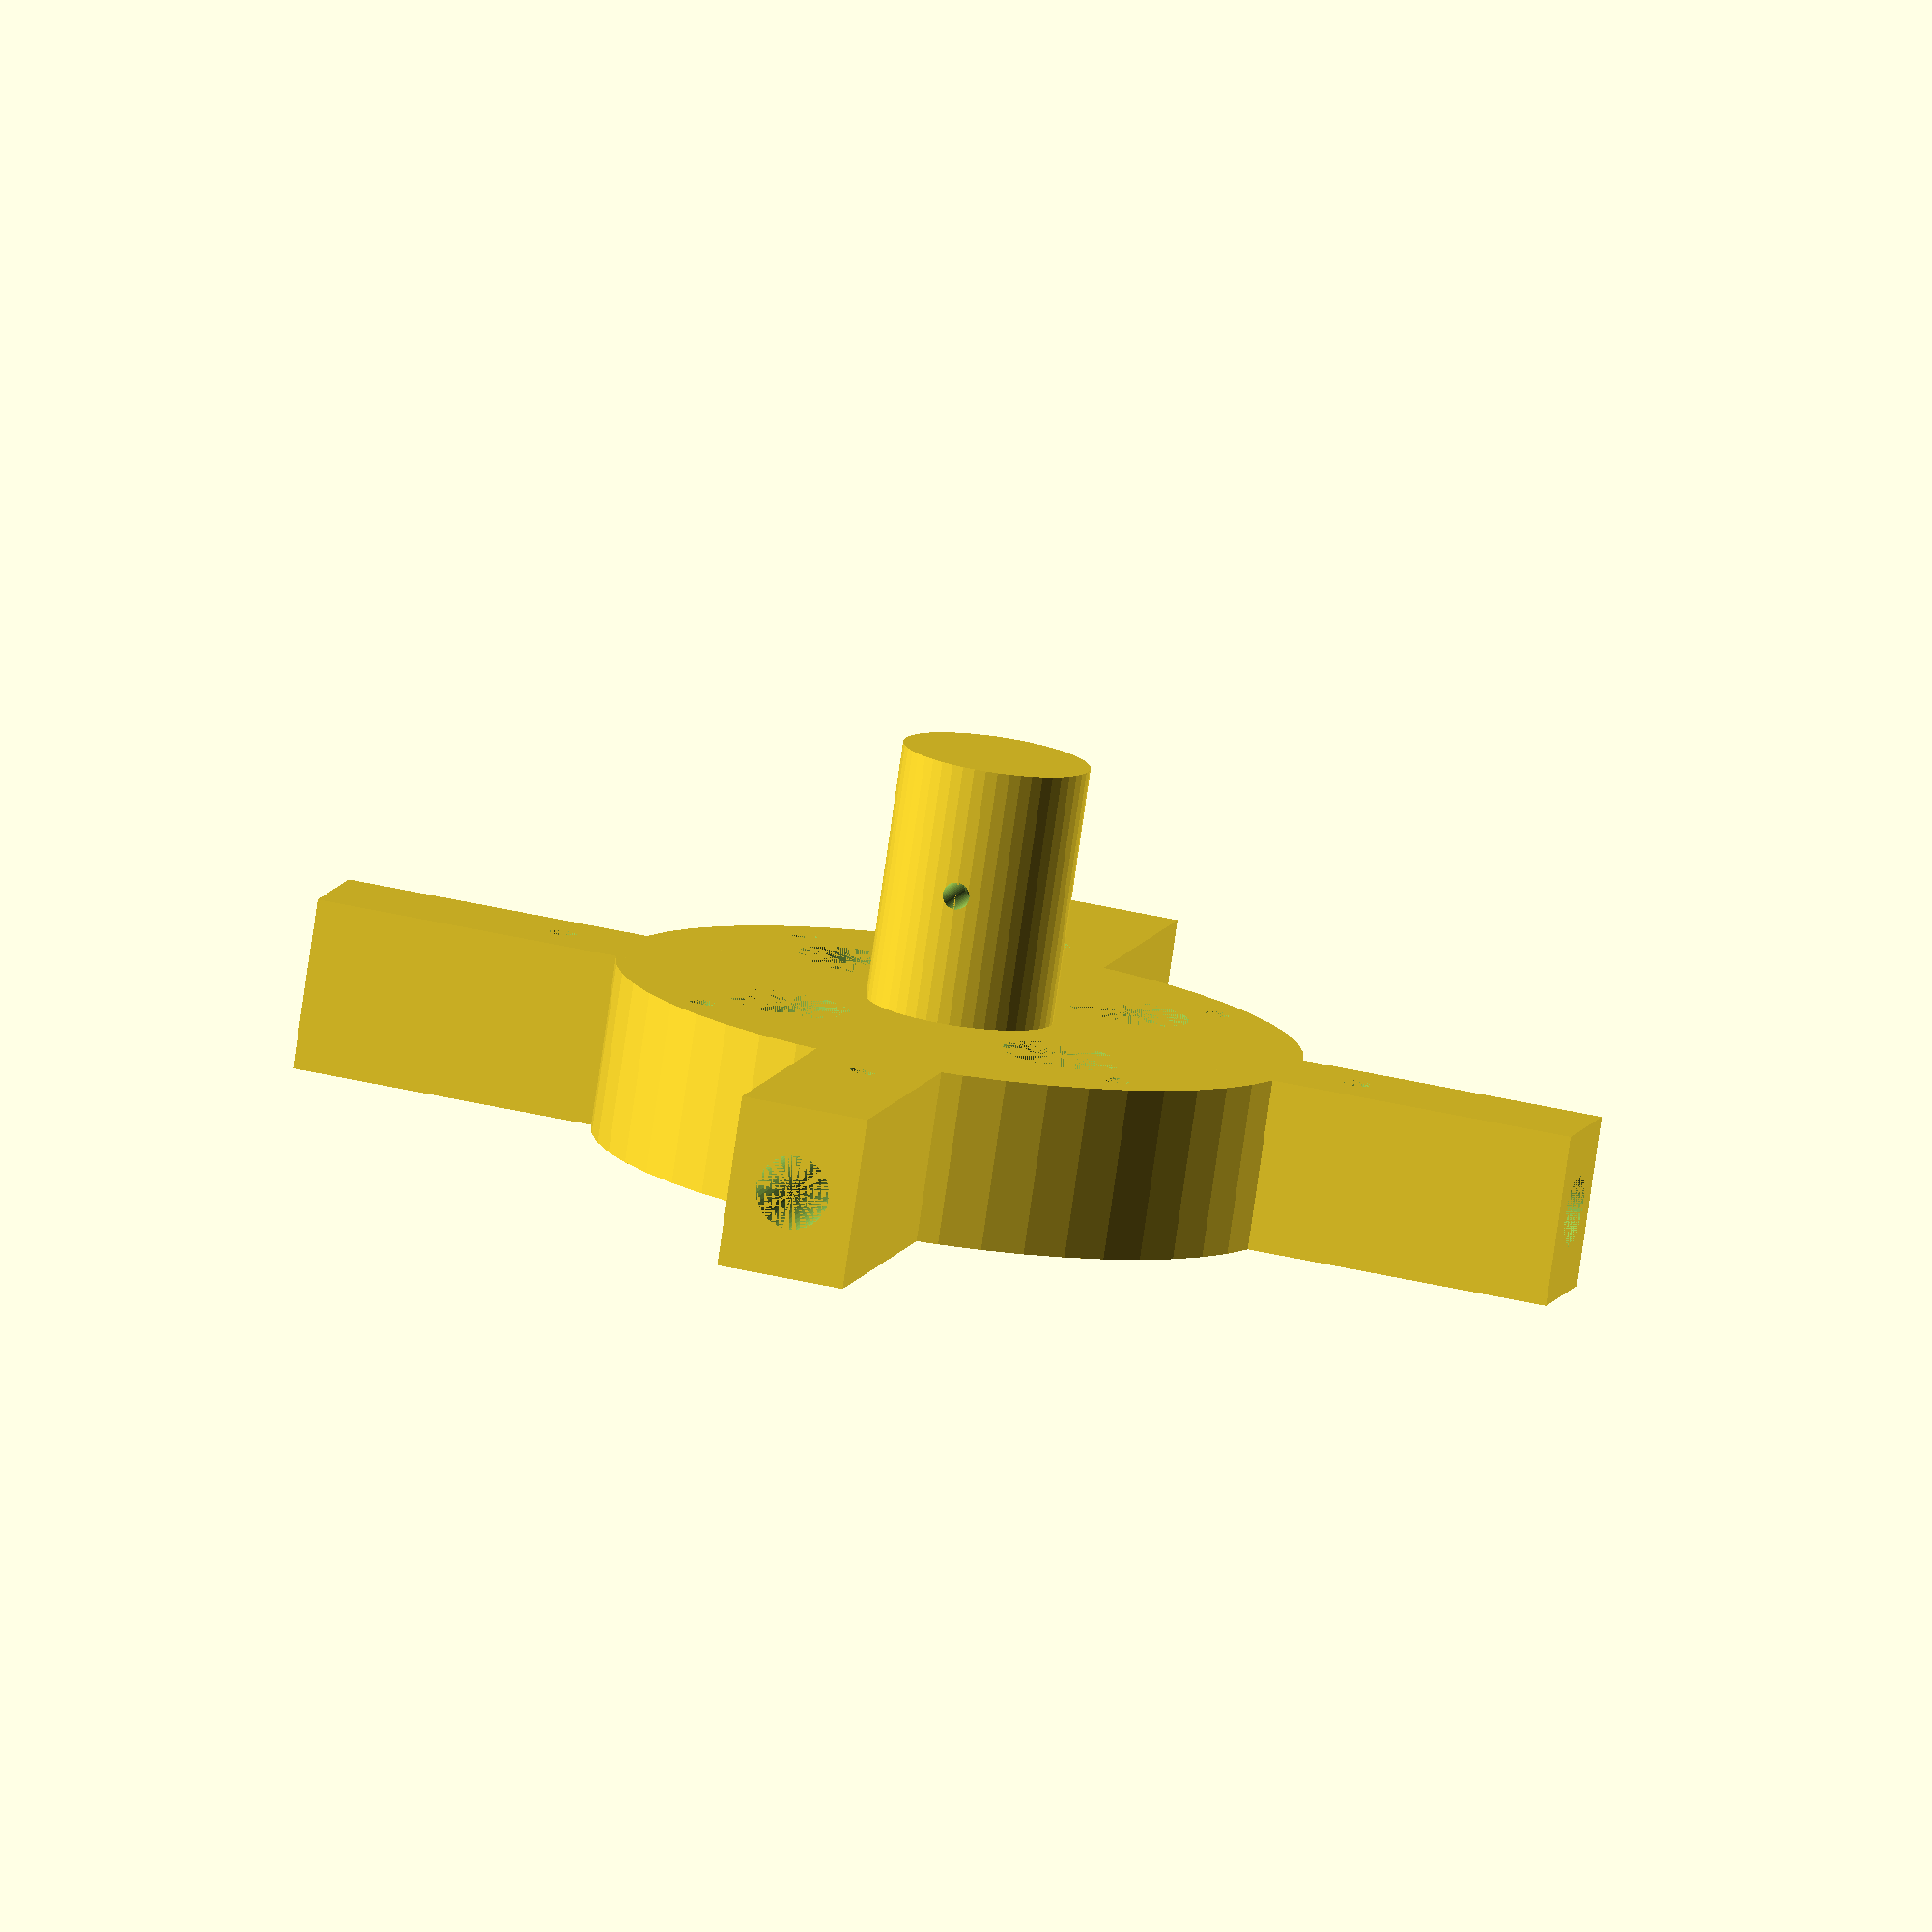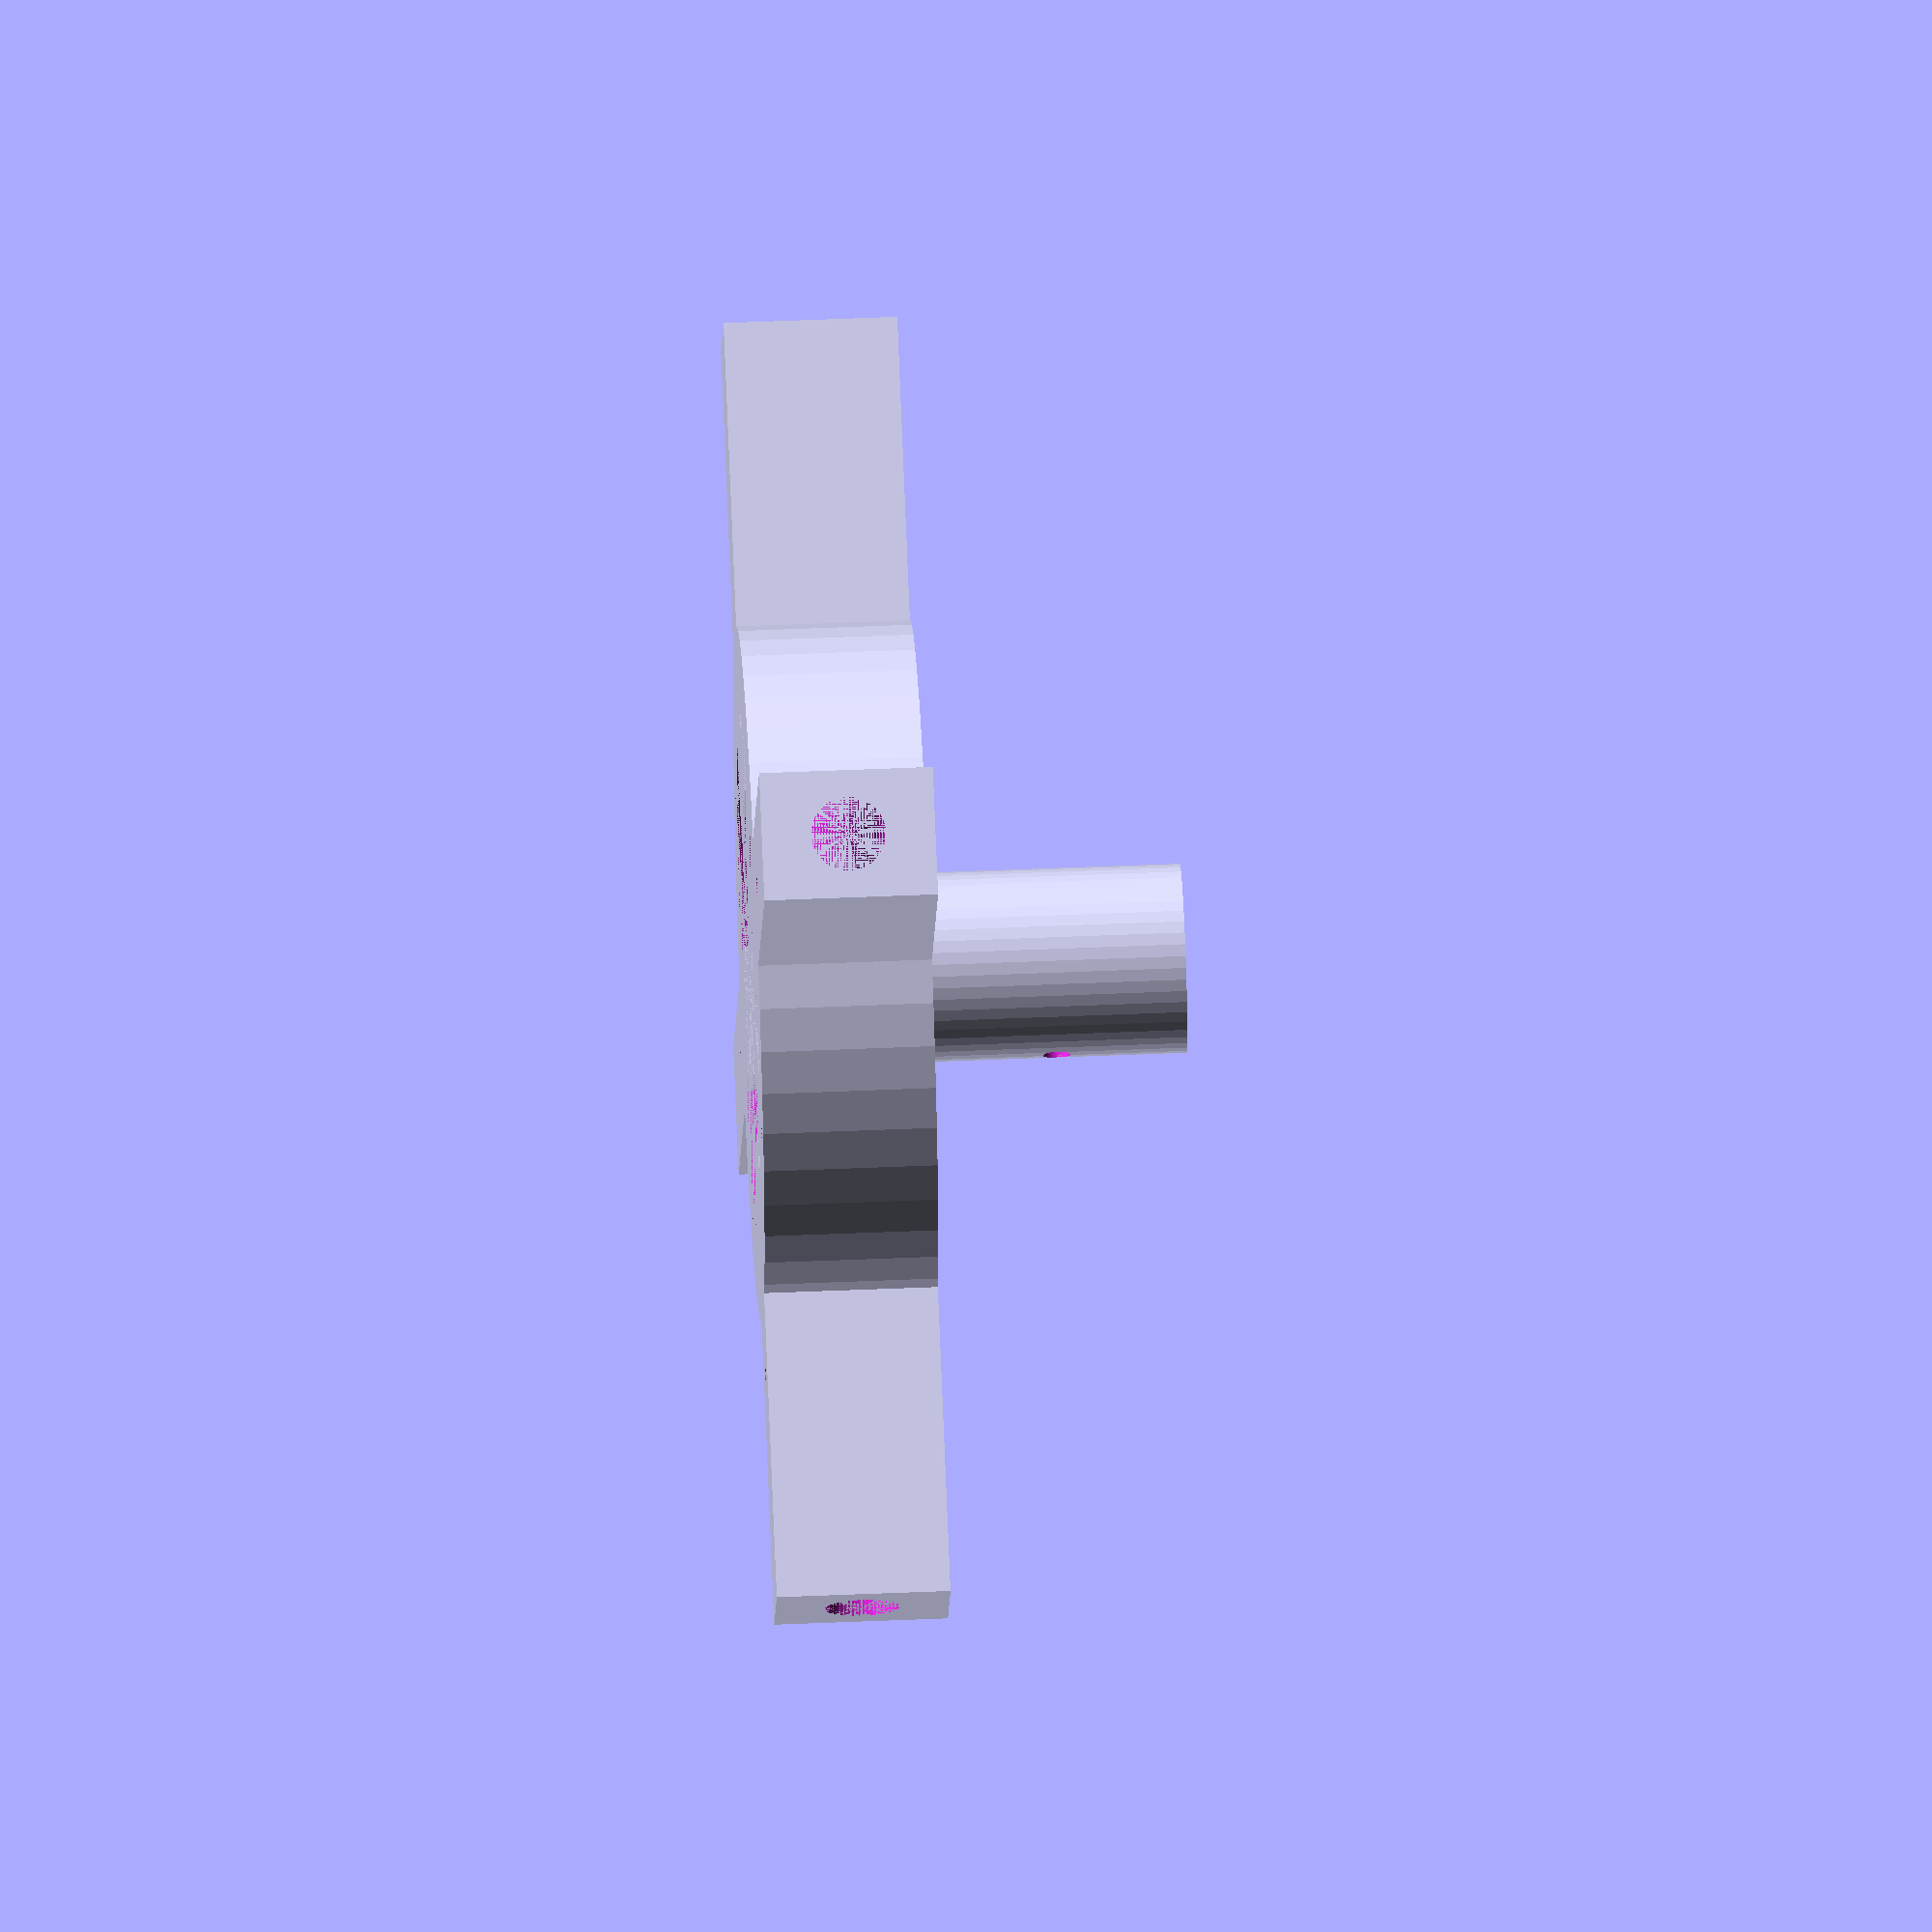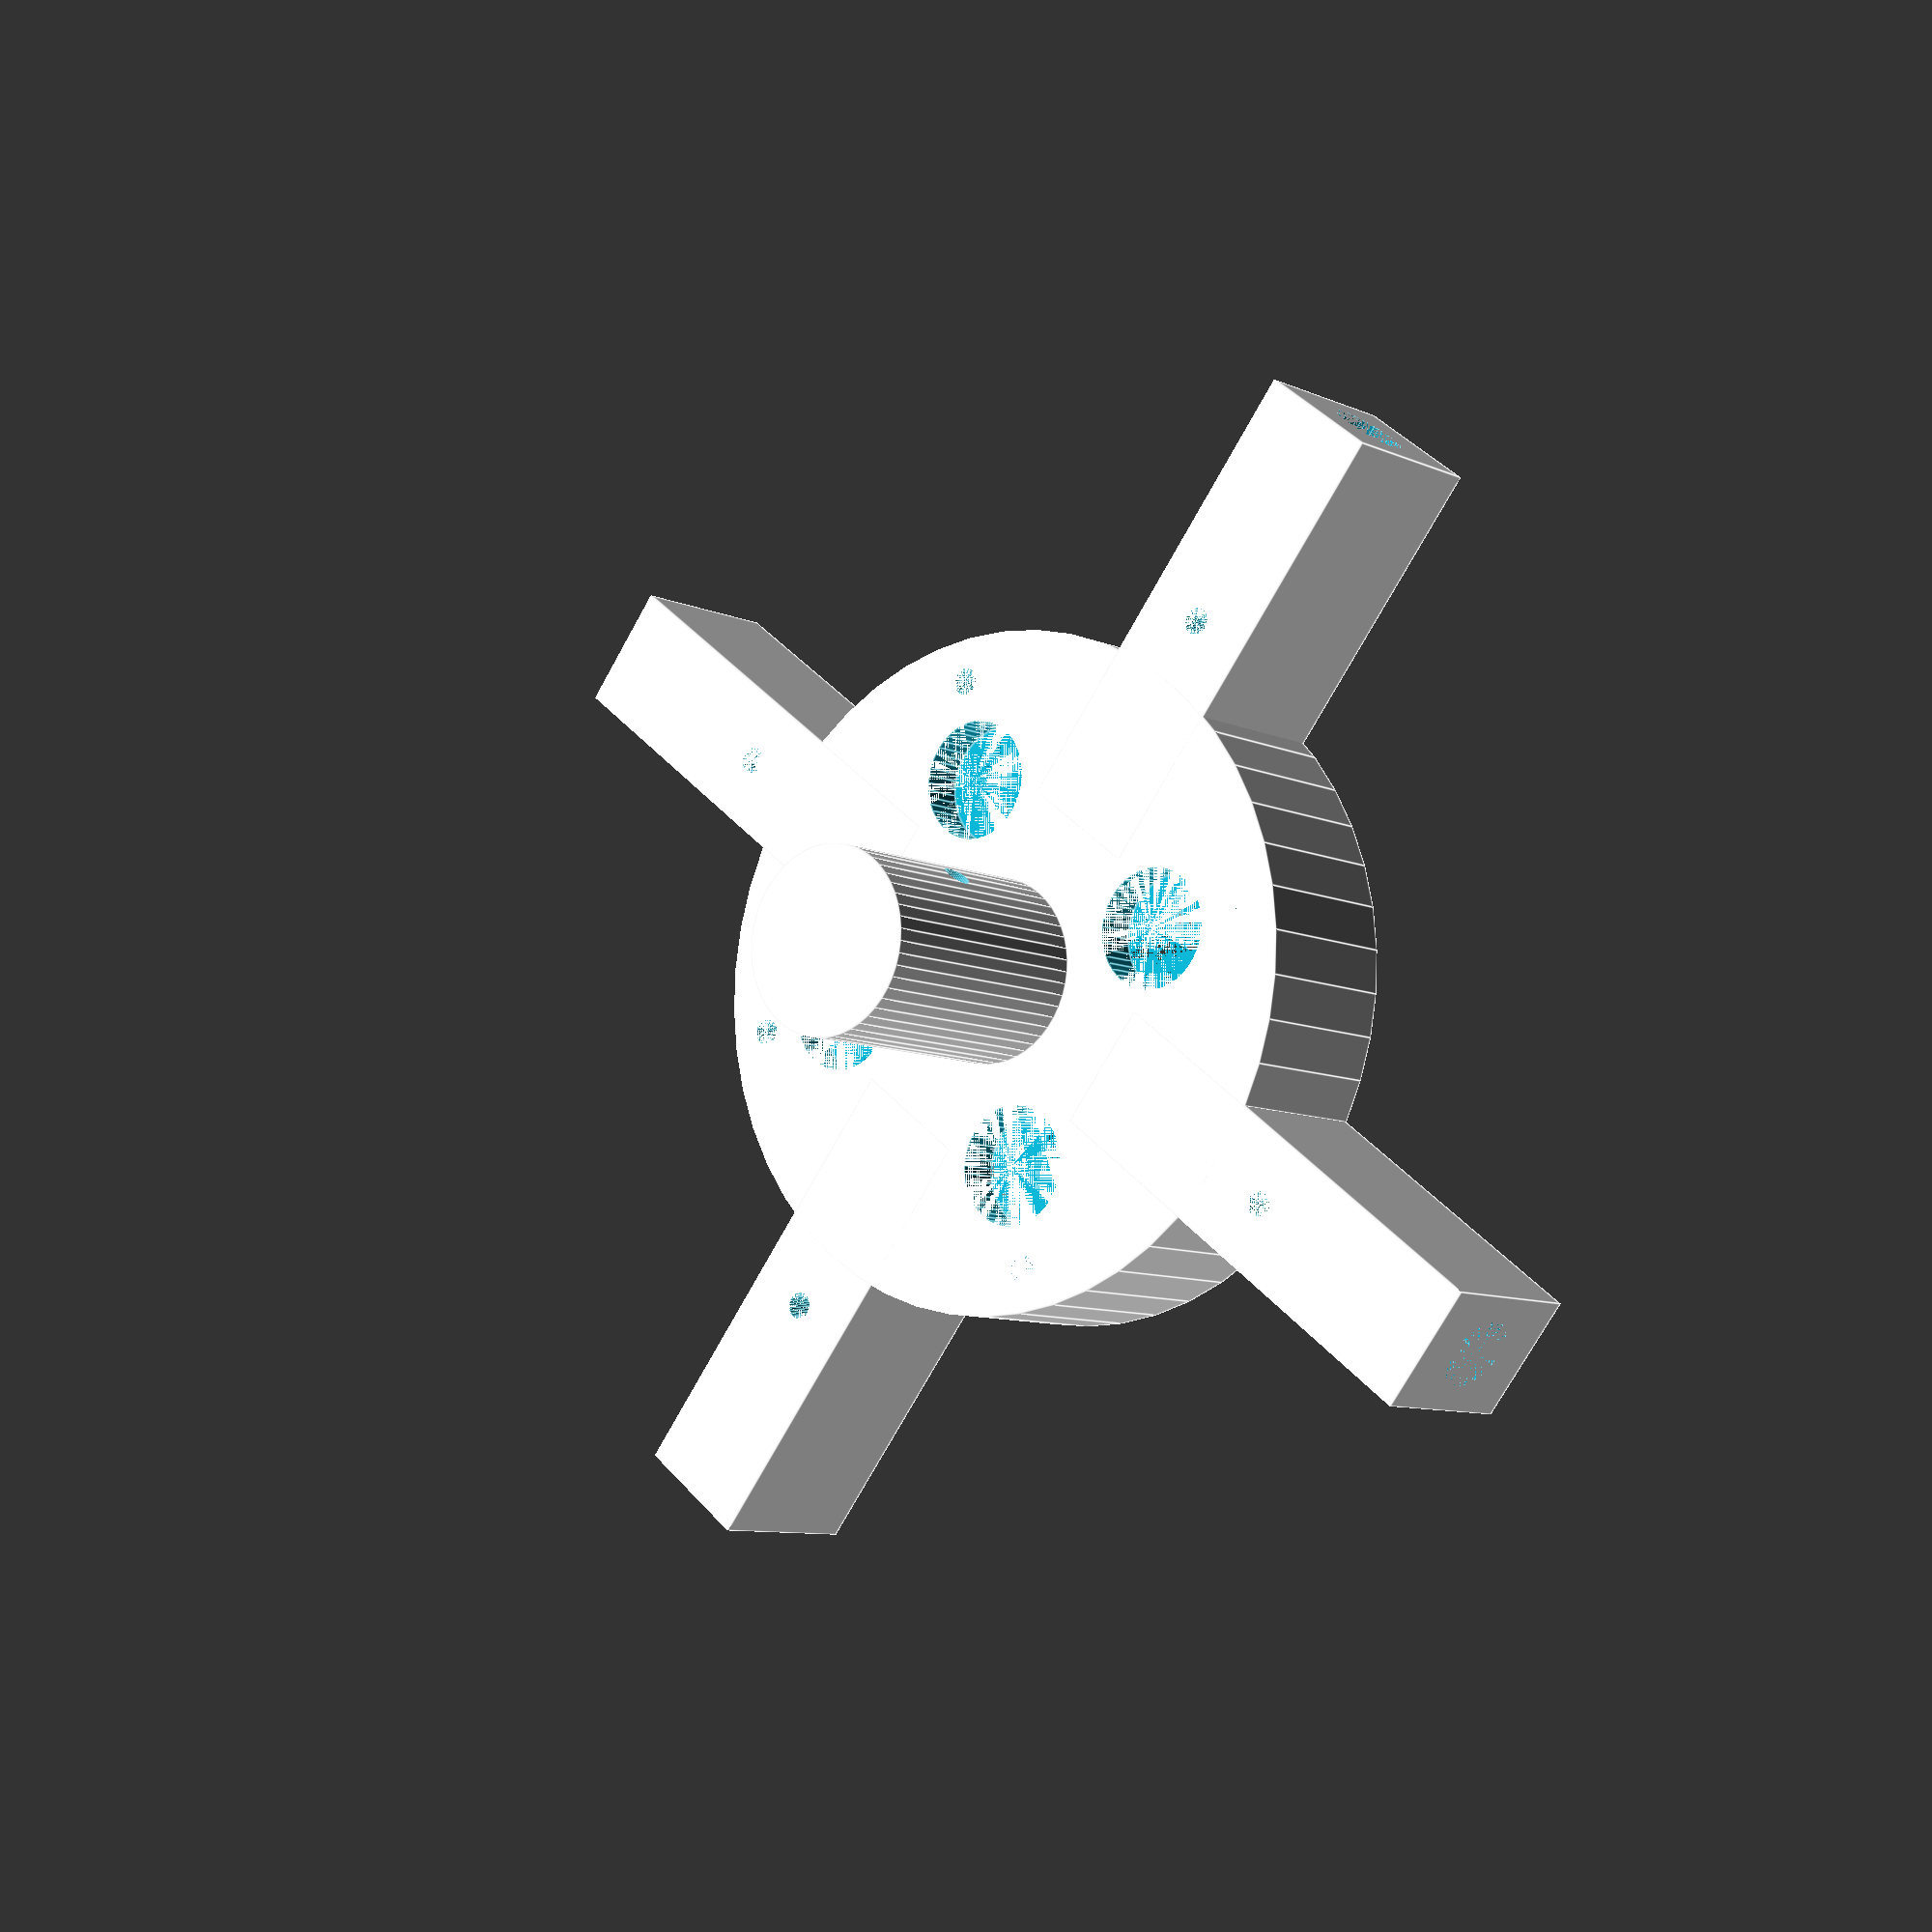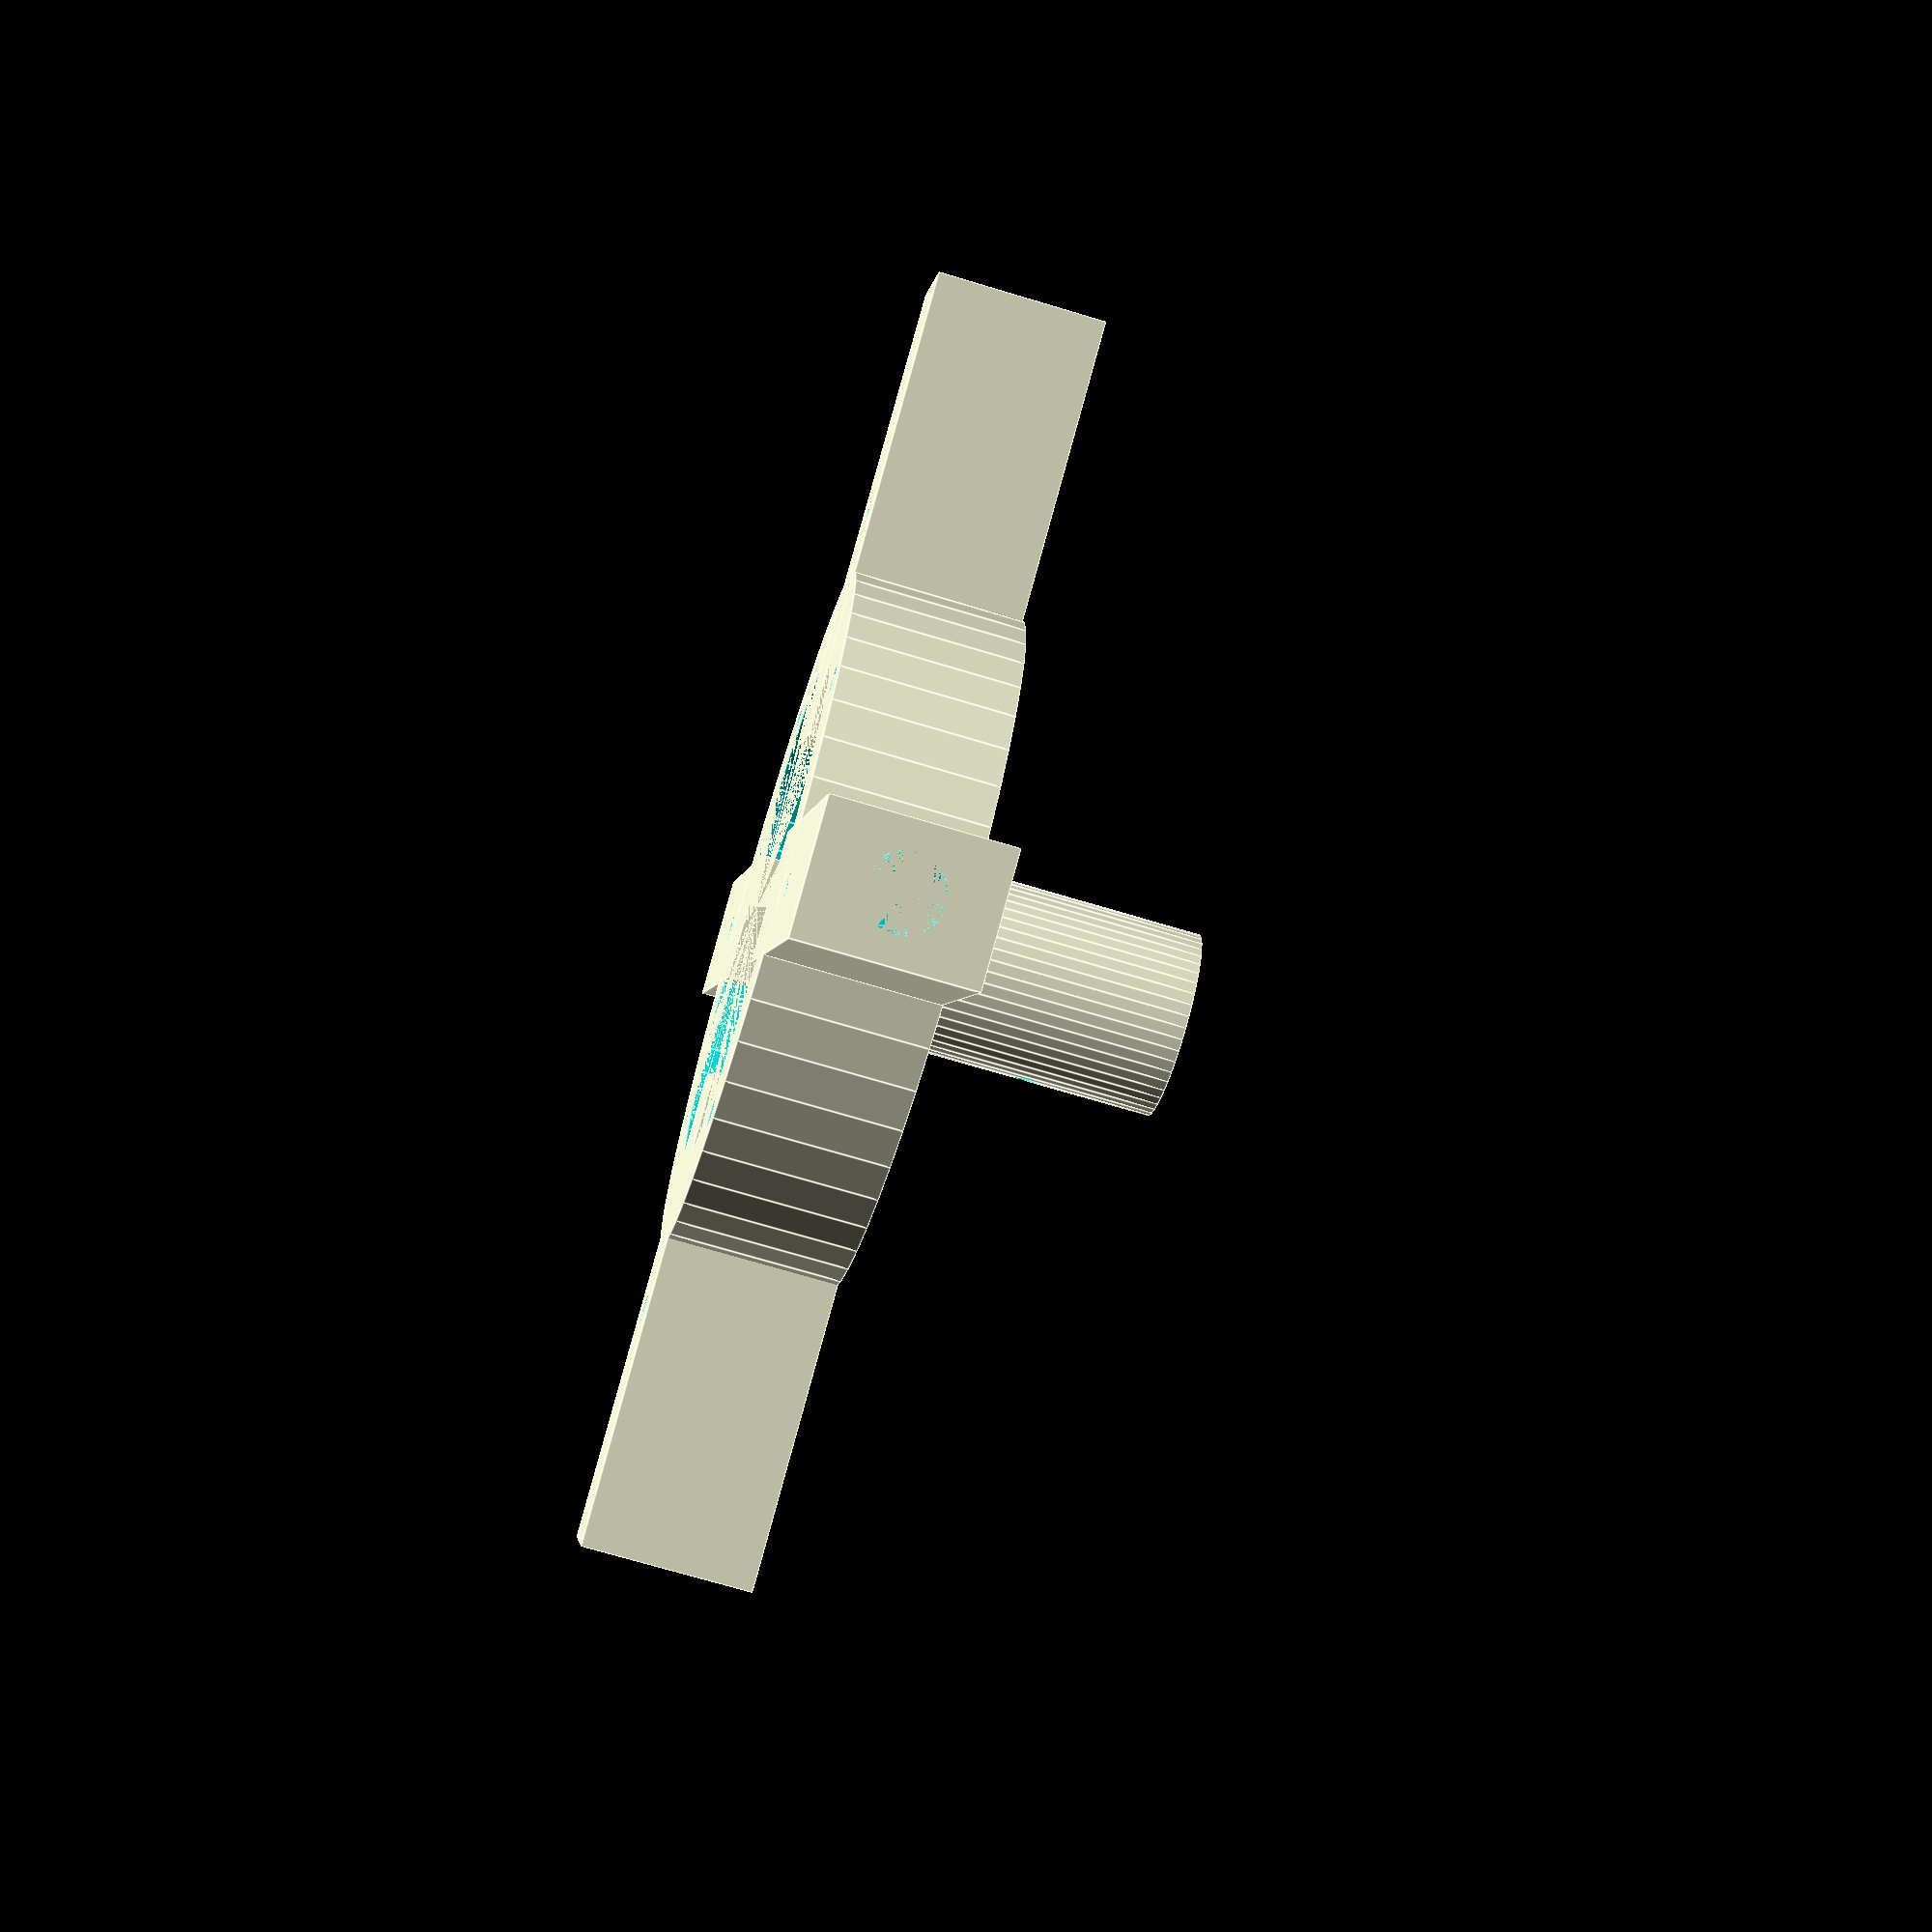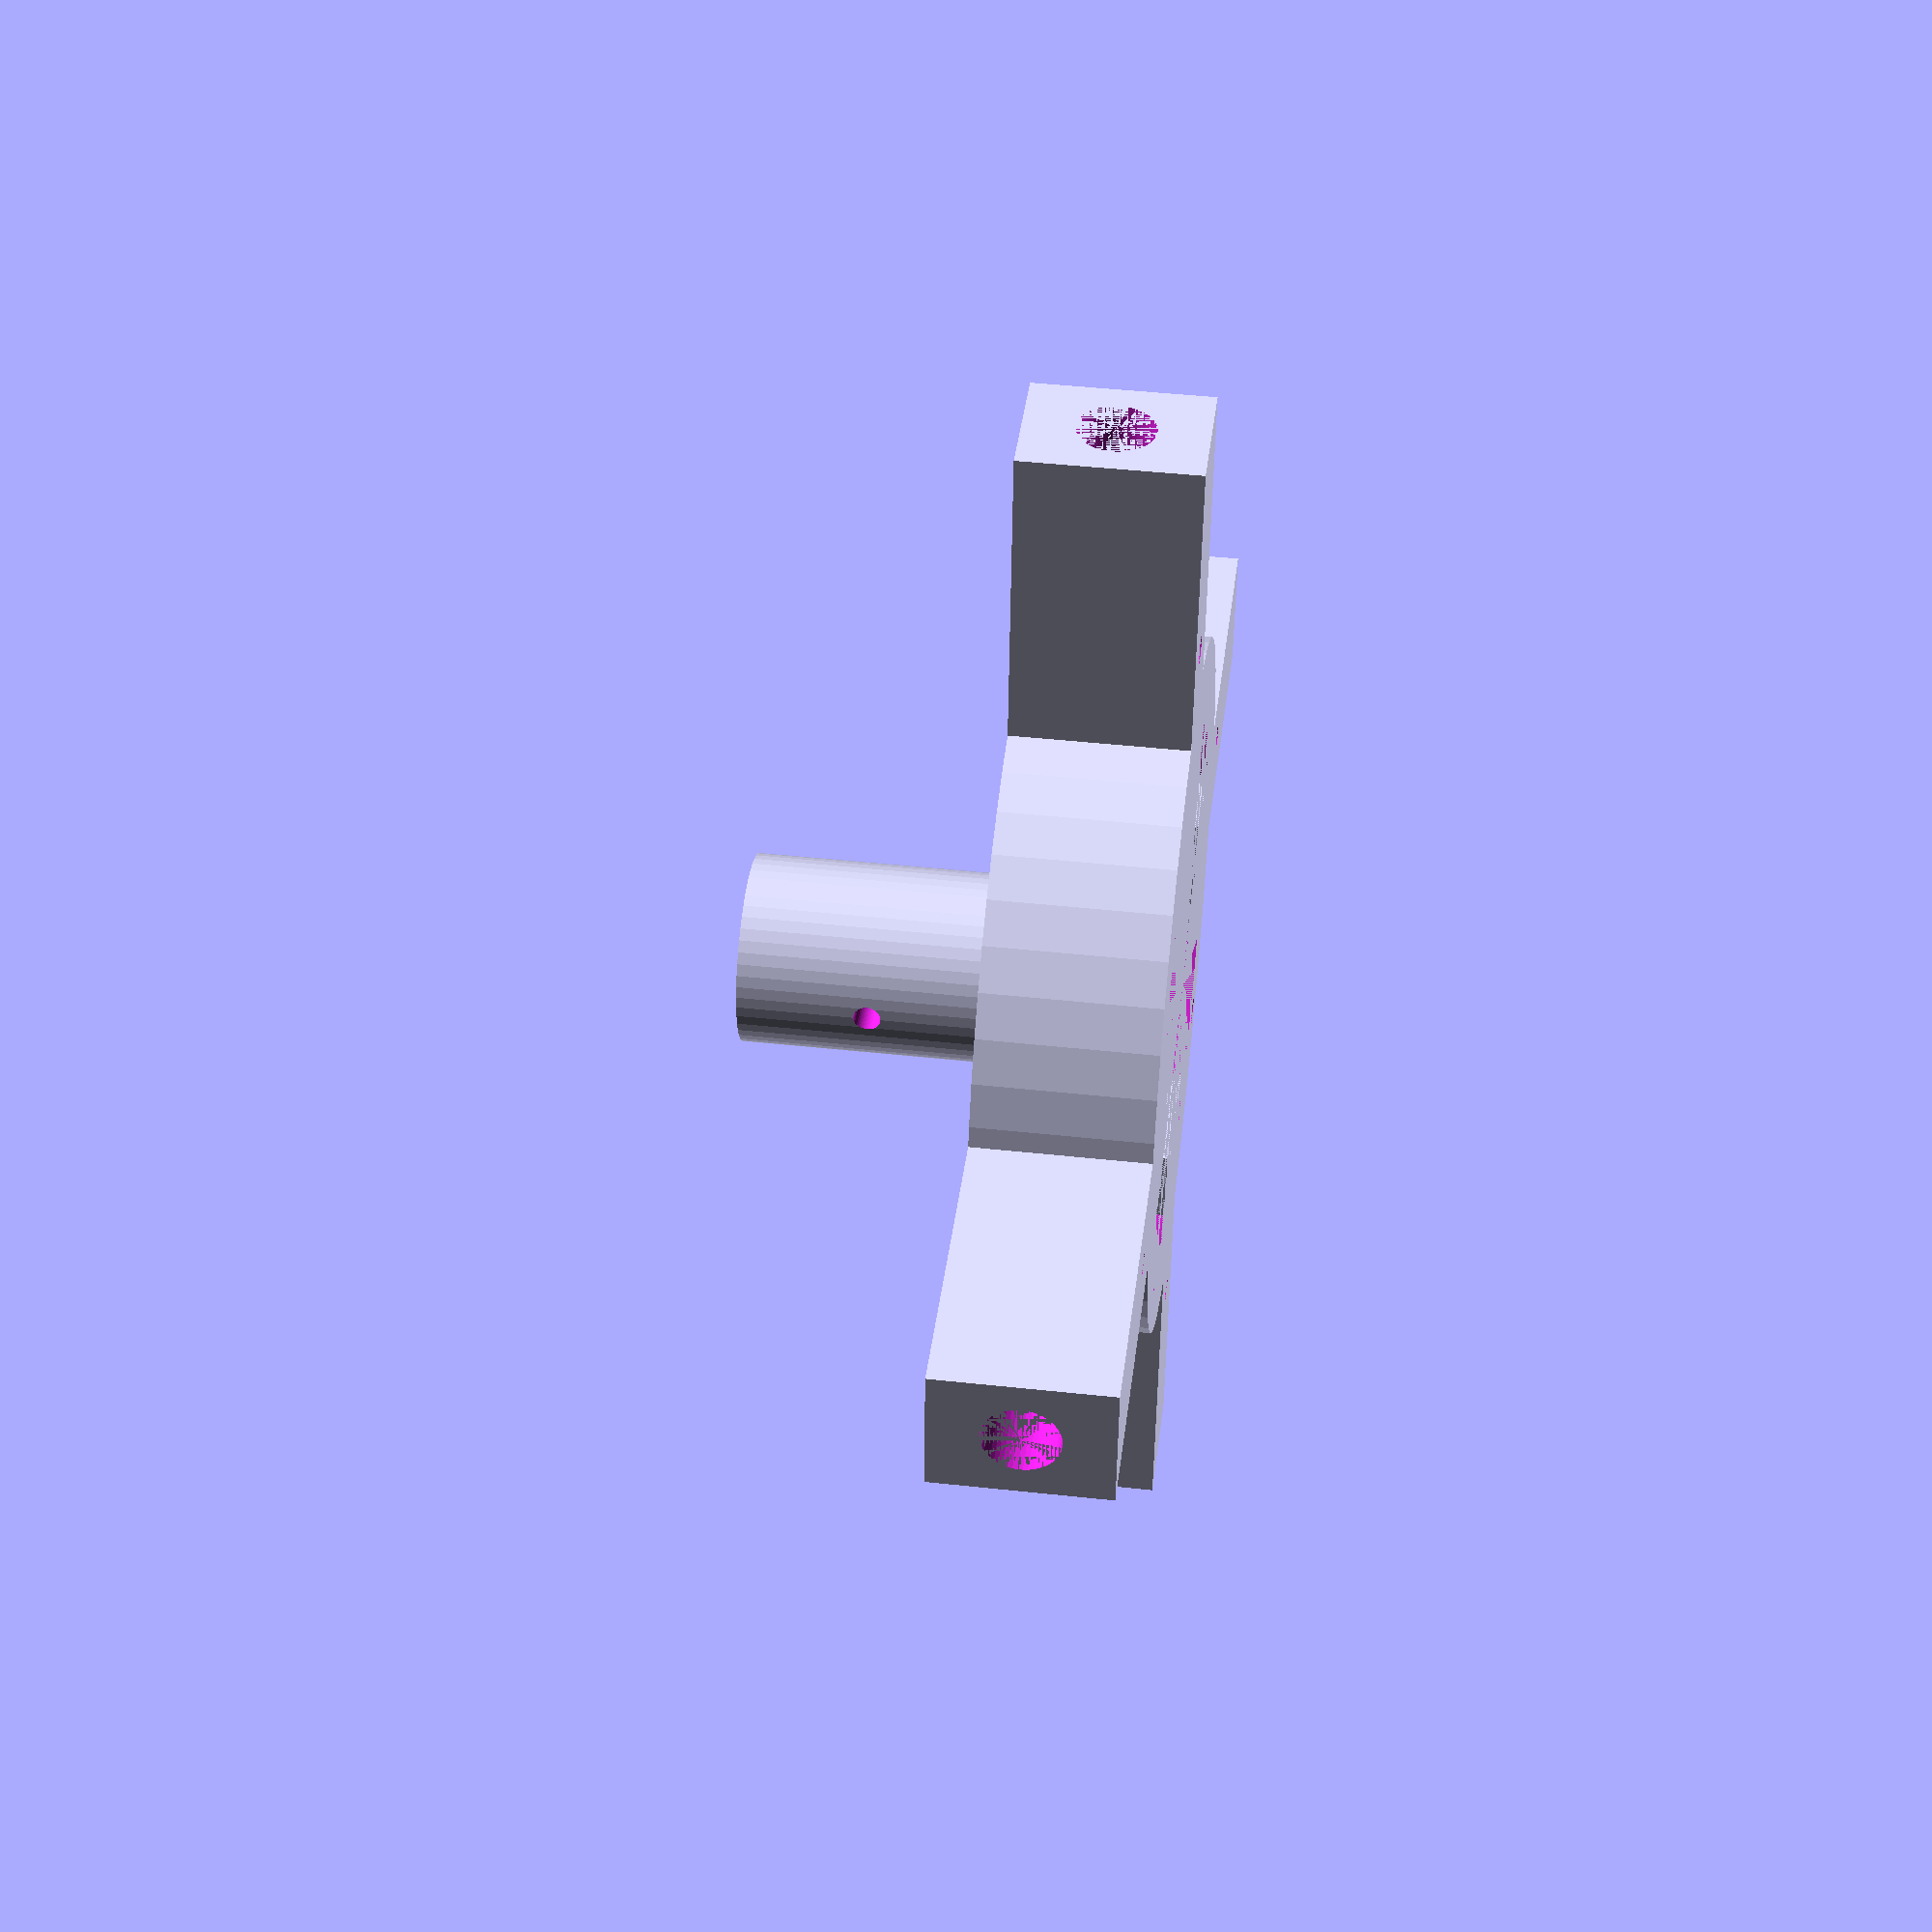
<openscad>
//------------------------------------------------
// 1 - Turnstile Antenna head - actual head part
//
// author: Alessandro Paganelli 
// e-mail: alessandro.paganelli@gmail.com
// github: https://github.com/allep
// license: GPL-3.0-or-later
// 
// Description
// This is the lower part of the antenna head.
//
// All sizes are expressed in mm.
//------------------------------------------------

// Set face number to a sufficiently high number.
$fn = 50;

//------------------------------------------------
// Debug mode
// Set DEBUG_MODE to 1 to simulate the actual 
// screw positions, to validate the design.
DEBUG_MODE = 0;

//------------------------------------------------
// Variables

// Screws
// M3 screws - 1.5 + 5% tolerance
SCREW_RADIUS = 1.575;
SCREW_DEPTH = 20.0;

// Antenna elements
// 4mm +8% tolerance
ANENNA_ELEMENT_EXTERNAL_RADIUS = 4.32;

ANTENNA_ELEMENT_HOLDER_LENGTH = 55.0;
ANTENNA_ELEMENT_HOLDER_THICKNESS = 15.0;
ANTENNA_ELEMENT_SIDE_DISPLACEMENT = 12.5;

// Cables holes
CABLE_HOLE_RADIUS = 7.0;

// Body
CYLINDER_RADIUS_INNER = 30.0;
CYLINDER_SIDE_THICKNESS = 10.0;
CYLINDER_INNER_HEIGHT = 15.0;
CYLINDER_BASE_THICKNESS = 5.0;

// Boom connector
BOOM_CONNECTOR_HEIGHT = 30.0;
BOOM_CONNECTOR_RADIUS = 10.90;
BOOM_CONNECTOR_SCREW_HEIGHT = 20.0;

//------------------------------------------------
// Modules

module cylinder_body(inner_radius, side_thickness, inner_height, base_thickness) {
    outer_radius = inner_radius + side_thickness;
    outer_height = inner_height + base_thickness;
    difference() {
        cylinder(h = outer_height, r = outer_radius);
        translate([0, 0, base_thickness])
        cylinder(h = inner_height, r = inner_radius);
    }
}

module single_antenna_holder_body(length, thickness, height) {
    translate([0, 0, height/2])
    cube(size = [length, thickness, height], center = true);
}

module antenna_holders_bodies(length, thickness, height, displacement) {
    translate([displacement, 0, 0])
    single_antenna_holder_body(length, thickness, height);
    
    rotate([0, 0, 90])
    translate([displacement, 0, 0])
    single_antenna_holder_body(length, thickness, height);
    
    rotate([0, 0, 180])
    translate([displacement, 0, 0])
    single_antenna_holder_body(length, thickness, height);
    
    rotate([0, 0, 270])
    translate([displacement, 0, 0])
    single_antenna_holder_body(length, thickness, height);
}

// To be subtracted from the assembly
module antenna_elements_holes(hole_length, hole_radius, height, displacement) {
    translate([displacement, 0, height])
    rotate([0, 90, 0])
    cylinder(h = hole_length, r = hole_radius, center = true);
    
    rotate([0, 0, 90])
    translate([displacement, 0, height])
    rotate([0, 90, 0])
    cylinder(h = hole_length, r = hole_radius, center = true);
    
    rotate([0, 0, 180])
    translate([displacement, 0, height])
    rotate([0, 90, 0])
    cylinder(h = hole_length, r = hole_radius, center = true);

    rotate([0, 0, 270])
    translate([displacement, 0, height])
    rotate([0, 90, 0])
    cylinder(h = hole_length, r = hole_radius, center = true);    
}

// To be subtracted from the assembly
module cable_holes(hole_radius, displacement, height) {
    rotate([0, 0, 45])
    translate([displacement, 0, height/2])
    cylinder(h = height, r = hole_radius, center = true);
    
    rotate([0, 0, 135])
    translate([displacement, 0, height/2])
    cylinder(h = height, r = hole_radius, center = true);

    rotate([0, 0, 225])
    translate([displacement, 0, height/2])
    cylinder(h = height, r = hole_radius, center = true);

    rotate([0, 0, 315])
    translate([displacement, 0, height/2])
    cylinder(h = height, r = hole_radius, center = true);
}

// To be subtracted from the assembly
module screw_holes(screw_radius, screw_depth, body_displacement, arm_displacement) {
    // main body screw holes
    rotate([0, 0, 45])
    translate([body_displacement, 0, screw_depth/2])
    cylinder(h = screw_depth, r = screw_radius, center = true);
    
    rotate([0, 0, 135])
    translate([body_displacement, 0, screw_depth/2])
    cylinder(h = screw_depth, r = screw_radius, center = true);
    
    rotate([0, 0, 225])
    translate([body_displacement, 0, screw_depth/2])
    cylinder(h = screw_depth, r = screw_radius, center = true);
    
    rotate([0, 0, 315])
    translate([body_displacement, 0, screw_depth/2])
    cylinder(h = screw_depth, r = screw_radius, center = true);
    
    // arm screw holes
    rotate([0, 0, 0])
    translate([arm_displacement, 0, screw_depth/2])
    cylinder(h = screw_depth, r = screw_radius, center = true);

    rotate([0, 0, 90])
    translate([arm_displacement, 0, screw_depth/2])
    cylinder(h = screw_depth, r = screw_radius, center = true);

    rotate([0, 0, 180])
    translate([arm_displacement, 0, screw_depth/2])
    cylinder(h = screw_depth, r = screw_radius, center = true);

    rotate([0, 0, 270])
    translate([arm_displacement, 0, screw_depth/2])
    cylinder(h = screw_depth, r = screw_radius, center = true);    
}

module boom_connector(radius, height, screw_radius) {
    difference() {
        cylinder(h = height, r = radius, center = true);
        
        rotate([0, 90, 0])
        cylinder(h = 2*radius, r = screw_radius, center = true);
    }
}

// To be subtracted from the assembly
module boom_reinforcement_screw_hole(screw_radius, height) {
    cylinder(h = height, r = screw_radius, center = true);
}

// To be used to quickly print a prototype to be used for
// calibration purposes and tolerance investigations.
// Here we need to debug:
// 1. Boom connector radius
// 2. Screw holes
// 3. Antenna element hole
module debug_tolerances_boom_and_holes() {
    height = BOOM_CONNECTOR_HEIGHT/3;
    difference() {
        boom_connector(BOOM_CONNECTOR_RADIUS, height, SCREW_RADIUS);
        // the antenna element hole
        cylinder(h = height, r = ANENNA_ELEMENT_EXTERNAL_RADIUS, center = true);
    }
}

//------------------------------------------------
// Actual script

if (DEBUG_MODE == 0) {
    // release mode
    side_displacement = CYLINDER_RADIUS_INNER + CYLINDER_SIDE_THICKNESS/2 + ANTENNA_ELEMENT_SIDE_DISPLACEMENT;

    difference() {
        union() {
            translate([0, 0, BOOM_CONNECTOR_HEIGHT/2])
            boom_connector(BOOM_CONNECTOR_RADIUS, BOOM_CONNECTOR_HEIGHT, SCREW_RADIUS);
            translate([0, 0, BOOM_CONNECTOR_HEIGHT])
            difference() {
                union() {
                    cylinder_body(CYLINDER_RADIUS_INNER, CYLINDER_SIDE_THICKNESS, CYLINDER_INNER_HEIGHT, CYLINDER_BASE_THICKNESS);
                    antenna_holders_bodies(ANTENNA_ELEMENT_HOLDER_LENGTH, ANTENNA_ELEMENT_HOLDER_THICKNESS, CYLINDER_INNER_HEIGHT + CYLINDER_BASE_THICKNESS, side_displacement);
                }
                antenna_elements_holes(ANTENNA_ELEMENT_HOLDER_LENGTH, ANENNA_ELEMENT_EXTERNAL_RADIUS, (CYLINDER_INNER_HEIGHT + CYLINDER_BASE_THICKNESS)*1/2, side_displacement);
                cable_holes(CABLE_HOLE_RADIUS, CYLINDER_RADIUS_INNER - CABLE_HOLE_RADIUS, CYLINDER_BASE_THICKNESS);
                translate([0, 0, CYLINDER_BASE_THICKNESS + CYLINDER_INNER_HEIGHT - SCREW_DEPTH])
                screw_holes(SCREW_RADIUS, SCREW_DEPTH, CYLINDER_RADIUS_INNER + CYLINDER_SIDE_THICKNESS/2, side_displacement);
            }
        }
        // boom reinforcement
        translate([0, 0, BOOM_CONNECTOR_HEIGHT + CYLINDER_BASE_THICKNESS - SCREW_DEPTH/2])
        boom_reinforcement_screw_hole(SCREW_RADIUS, SCREW_DEPTH);
    }
}
else {
    // debug mode
    debug_tolerances_boom_and_holes();
}

</openscad>
<views>
elev=258.9 azim=76.1 roll=8.2 proj=o view=wireframe
elev=307.9 azim=205.8 roll=87.4 proj=o view=solid
elev=8.5 azim=51.8 roll=218.8 proj=p view=edges
elev=70.7 azim=337.4 roll=73.2 proj=p view=edges
elev=134.6 azim=5.7 roll=262.9 proj=p view=wireframe
</views>
